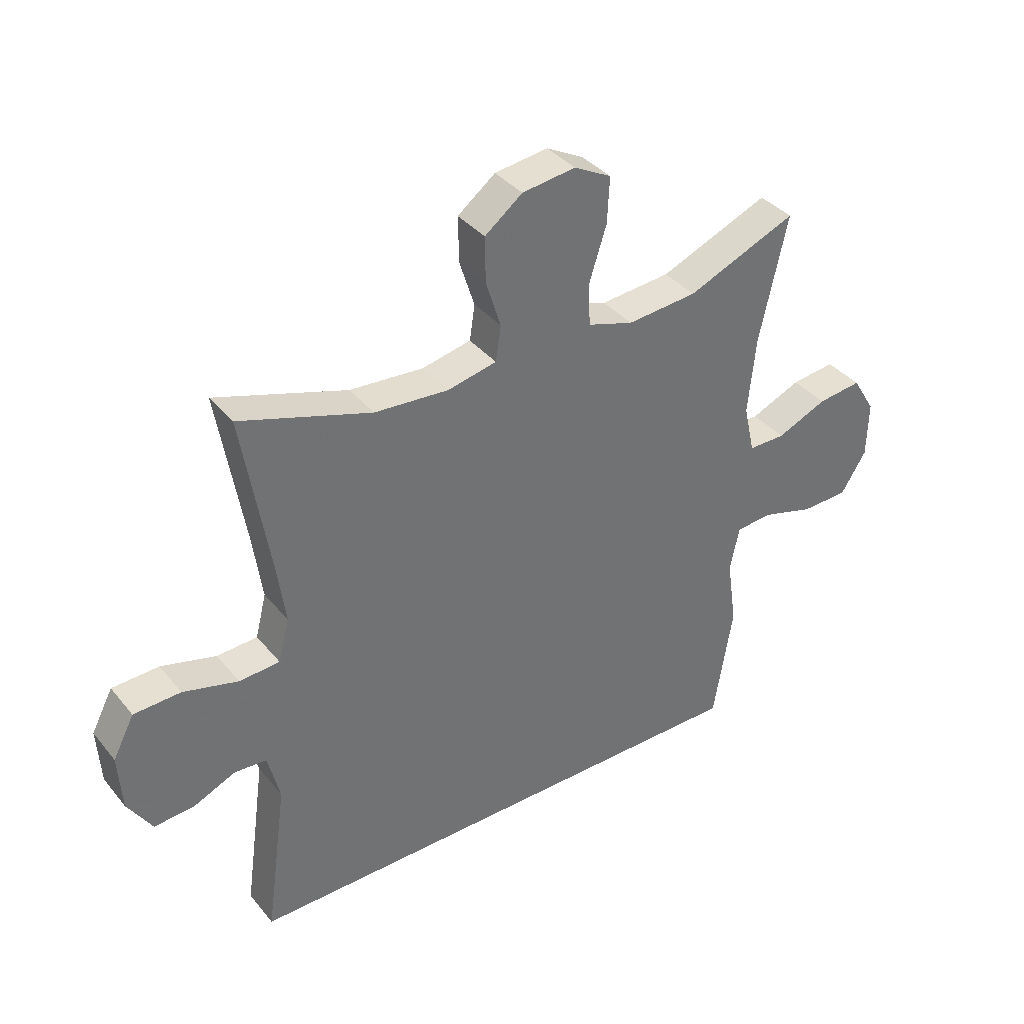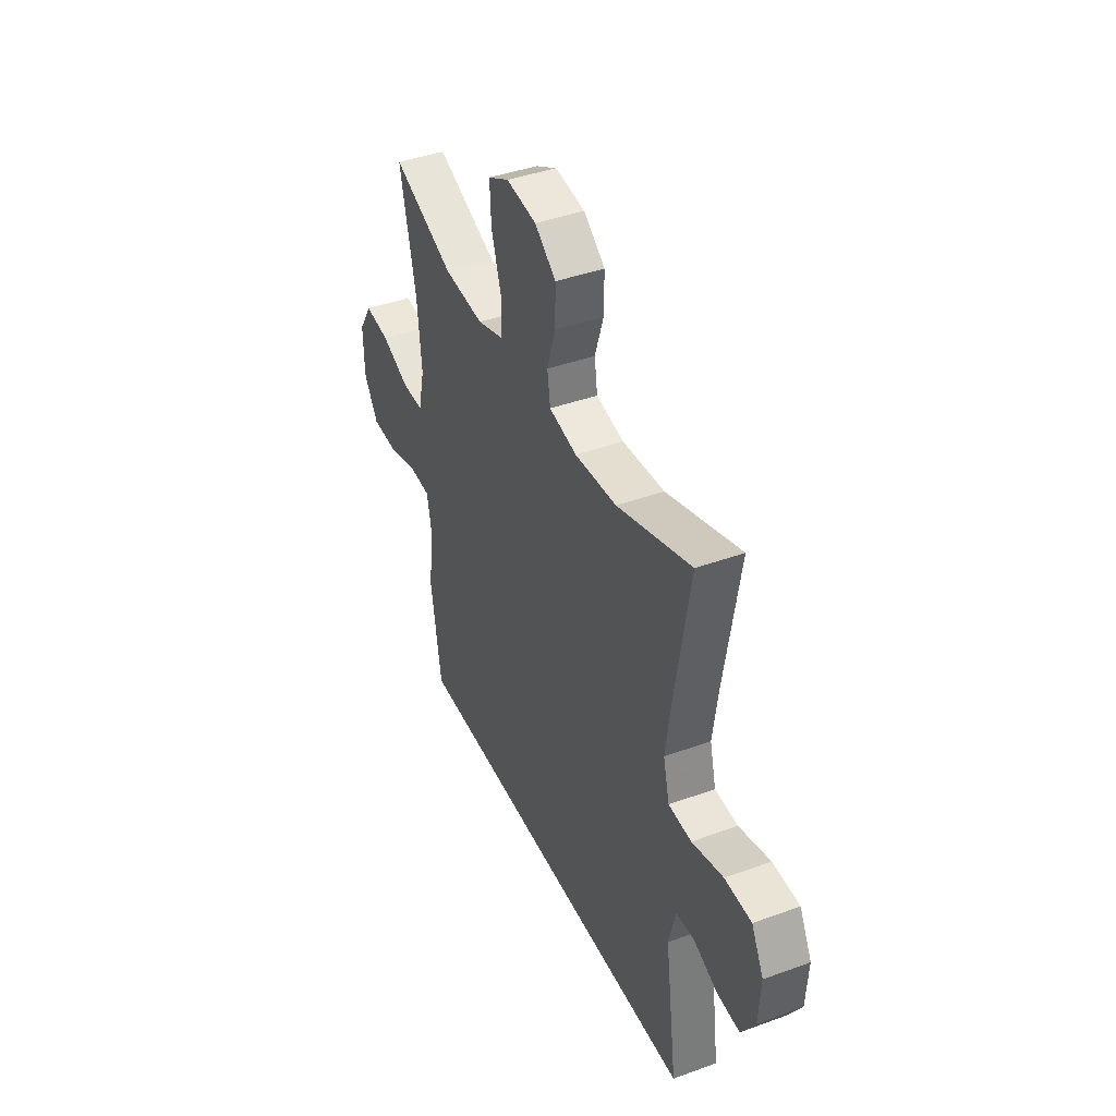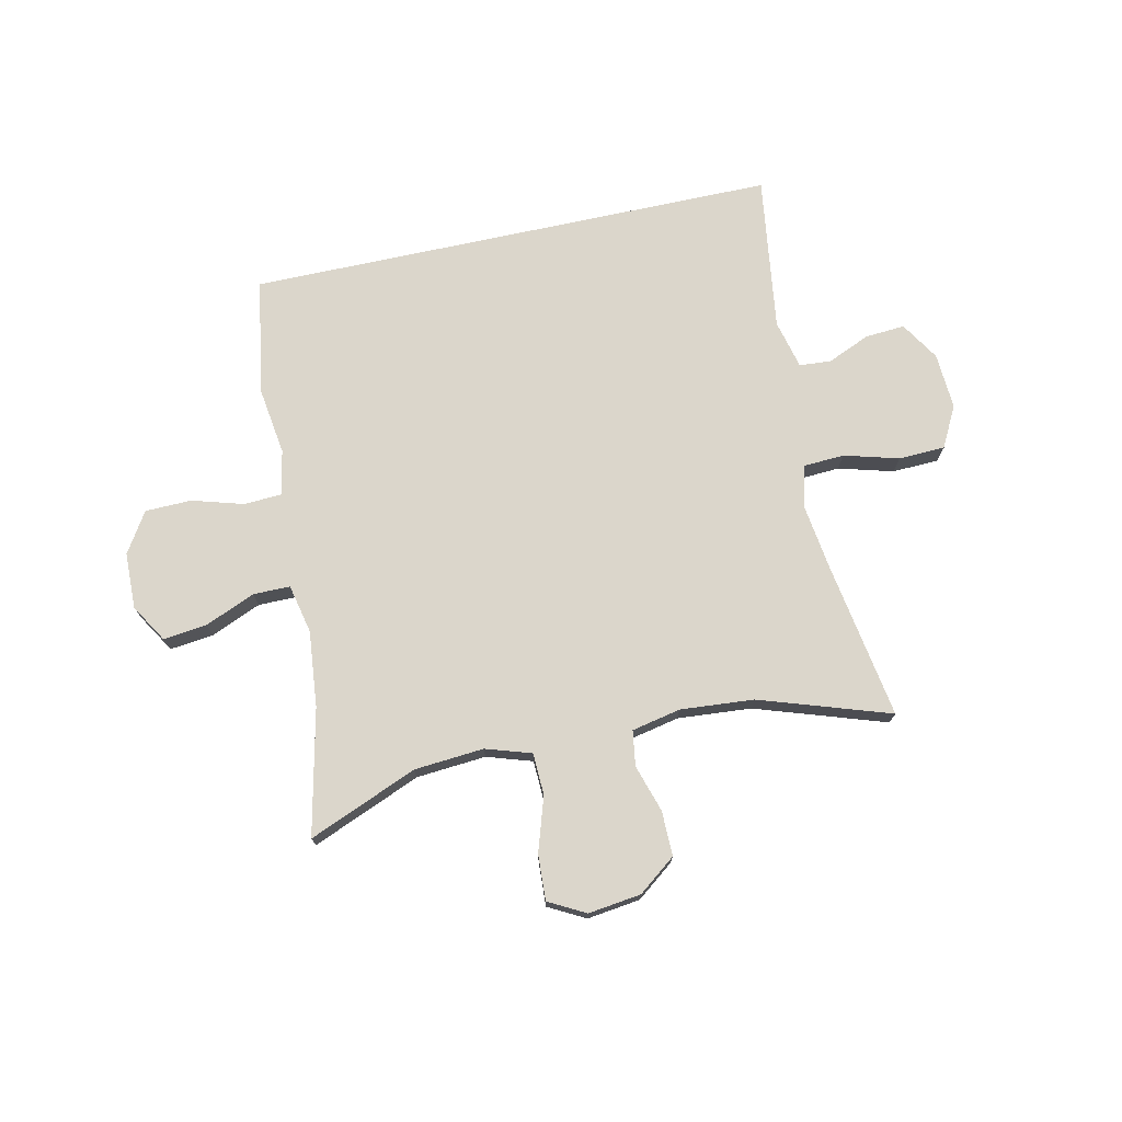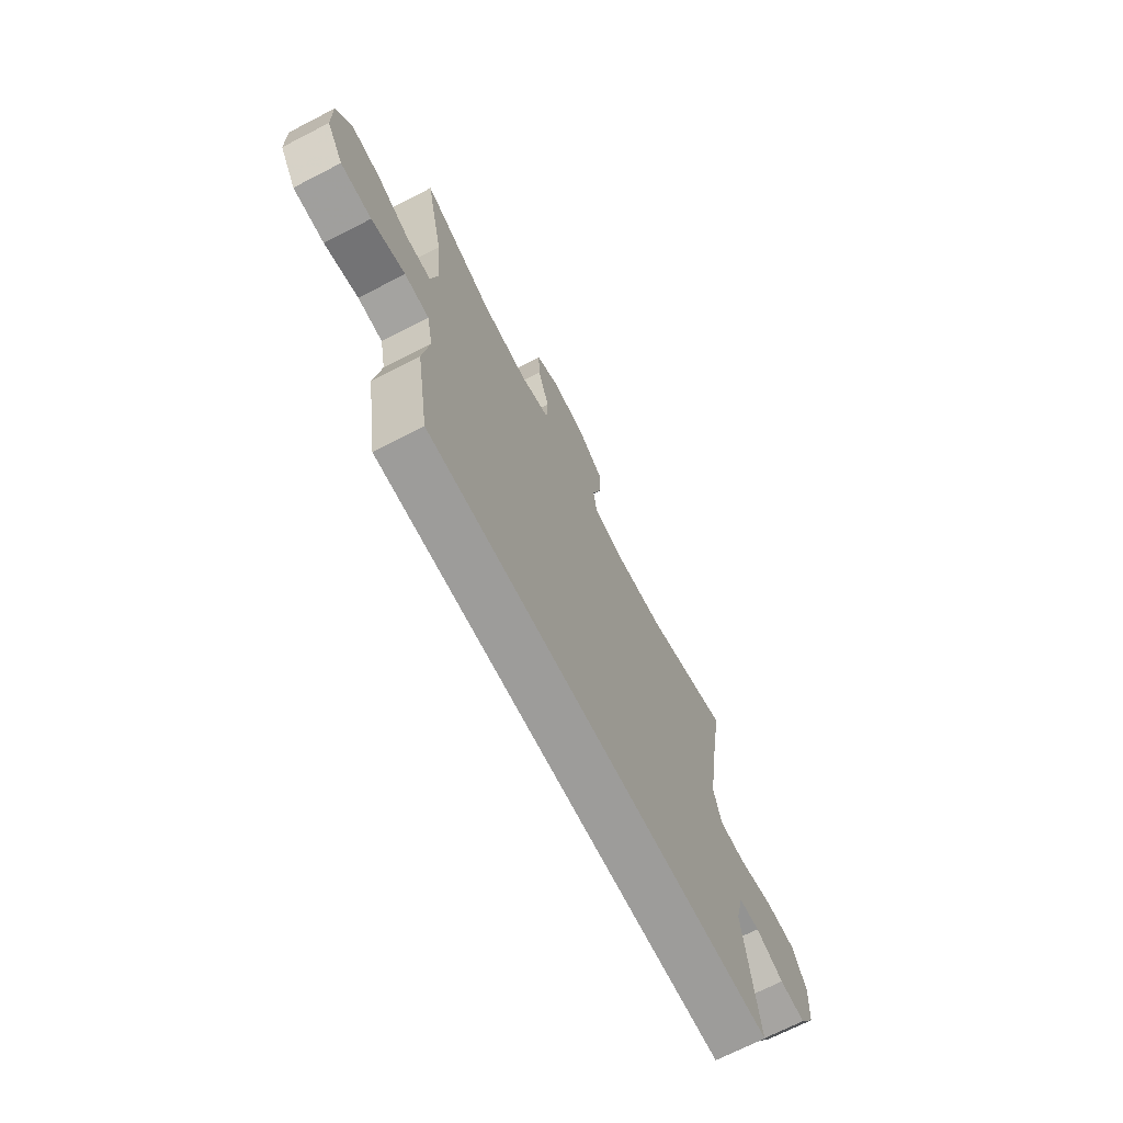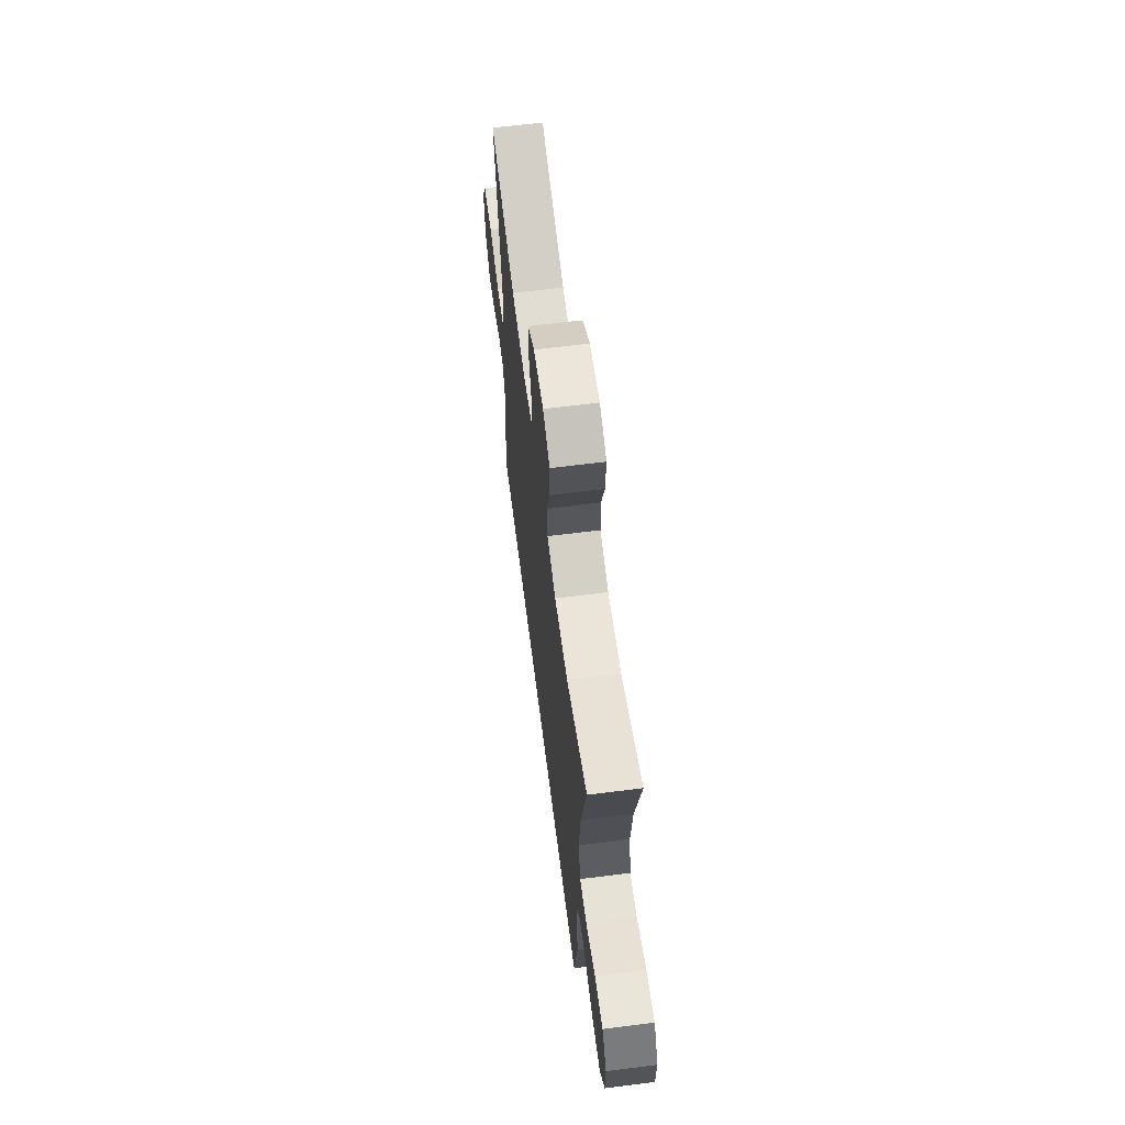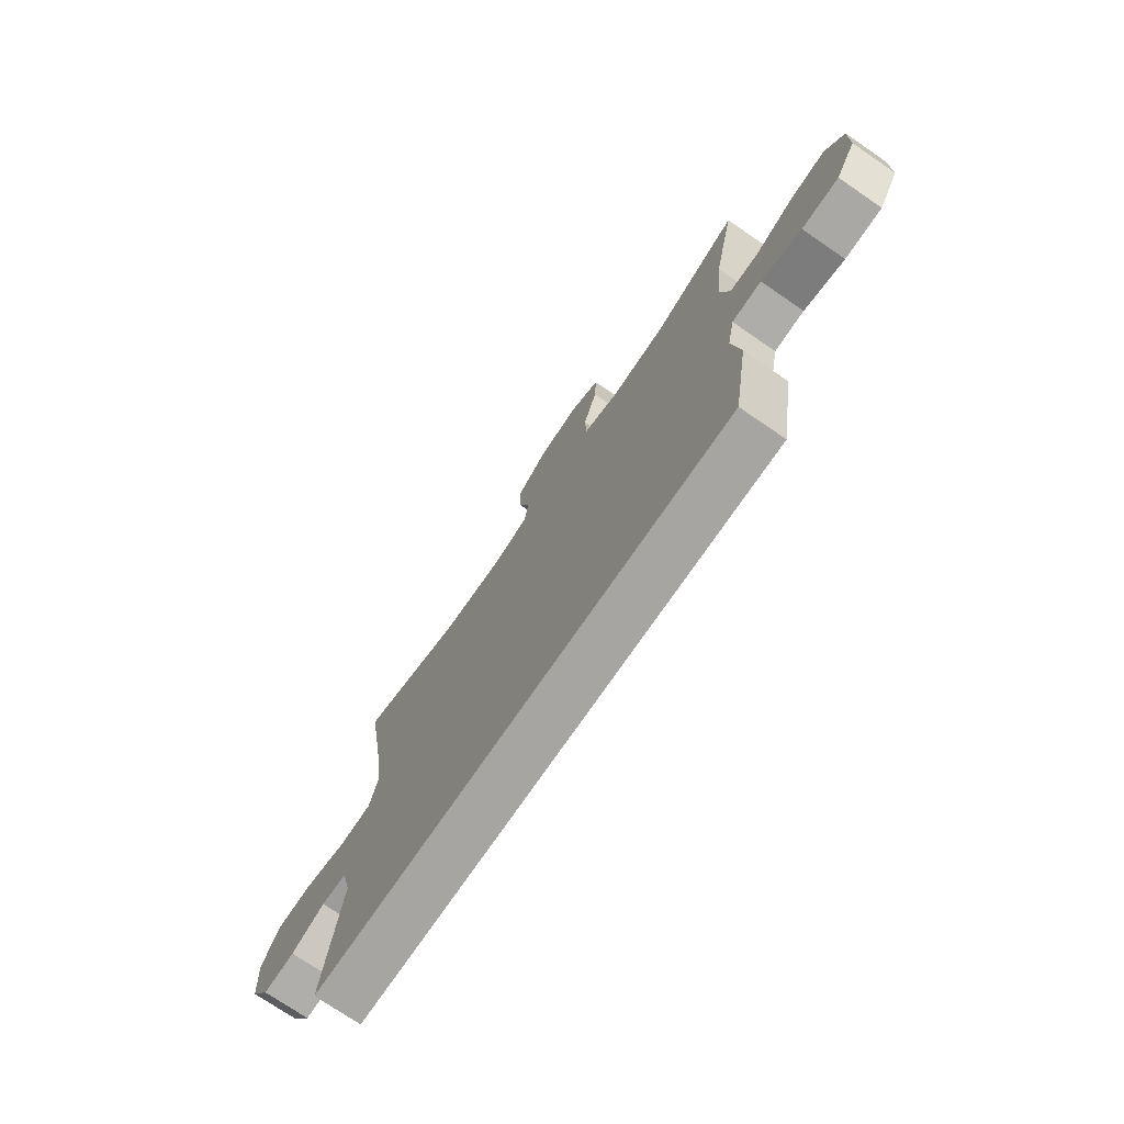
<metadata>
{"format":"obj","ext":"obj","renderer":"f3d","projection":"perspective","resolution":1024,"background":"white","views":[{"elev":37.3,"azim":145.6,"up":"+Z"},{"elev":41.3,"azim":66.2,"up":"+Z"},{"elev":73.6,"azim":-12.2,"up":"+Y"},{"elev":-70.1,"azim":-62.8,"up":"+Z"},{"elev":63.9,"azim":-97.3,"up":"+Z"},{"elev":-73.9,"azim":-124.4,"up":"+Z"}]}
</metadata>
<code>
v 0.5 0.07 0.5
v 0.455 0.07 0.229
v 0.439 0.07 0.114
v 0.458 0.07 0.039
v 0.528 0.07 0.035
v 0.623 0.07 0.061
v 0.704 0.07 0.058
v 0.741 0.07 -0.013
v 0.735 0.07 -0.111
v 0.693 0.07 -0.178
v 0.624 0.07 -0.173
v 0.55 0.07 -0.141
v 0.495 0.07 -0.145
v 0.474 0.07 -0.23
v 0.511 0.07 -0.5
v -0.412 0.07 -0.5
v -0.445 0.07 -0.298
v -0.428 0.07 -0.18
v -0.444 0.07 -0.102
v -0.509 0.07 -0.098
v -0.598 0.07 -0.124
v -0.679 0.07 -0.122
v -0.723 0.07 -0.052
v -0.725 0.07 0.046
v -0.685 0.07 0.111
v -0.609 0.07 0.102
v -0.522 0.07 0.065
v -0.458 0.07 0.065
v -0.439 0.07 0.15
v -0.452 0.07 0.282
v -0.5 0.07 0.5
v -0.311 0.07 0.422
v -0.19 0.07 0.412
v -0.111 0.07 0.437
v -0.108 0.07 0.51
v -0.138 0.07 0.604
v -0.142 0.07 0.683
v -0.078 0.07 0.717
v 0.014 0.07 0.705
v 0.079 0.07 0.655
v 0.078 0.07 0.577
v 0.052 0.07 0.495
v 0.061 0.07 0.434
v 0.146 0.07 0.416
v 0.274 0.07 0.426
v 0.5 0 0.5
v 0.455 0 0.229
v 0.439 0 0.114
v 0.458 0 0.039
v 0.528 0 0.035
v 0.623 0 0.061
v 0.704 0 0.058
v 0.741 0 -0.013
v 0.735 0 -0.111
v 0.693 0 -0.178
v 0.624 0 -0.173
v 0.55 0 -0.141
v 0.495 0 -0.145
v 0.474 0 -0.23
v 0.511 0 -0.5
v -0.412 0 -0.5
v -0.445 0 -0.298
v -0.428 0 -0.18
v -0.444 0 -0.102
v -0.509 0 -0.098
v -0.598 0 -0.124
v -0.679 0 -0.122
v -0.723 0 -0.052
v -0.725 0 0.046
v -0.685 0 0.111
v -0.609 0 0.102
v -0.522 0 0.065
v -0.458 0 0.065
v -0.439 0 0.15
v -0.452 0 0.282
v -0.5 0 0.5
v -0.311 0 0.422
v -0.19 0 0.412
v -0.111 0 0.437
v -0.108 0 0.51
v -0.138 0 0.604
v -0.142 0 0.683
v -0.078 0 0.717
v 0.014 0 0.705
v 0.079 0 0.655
v 0.078 0 0.577
v 0.052 0 0.495
v 0.061 0 0.434
v 0.146 0 0.416
v 0.274 0 0.426
f 39 40 41 42
f 39 42 43
f 38 39 43
f 35 36 37 38
f 34 35 38 43
f 33 34 43 44
f 30 31 32
f 29 30 32 33
f 28 29 33 44
f 24 25 26 27
f 24 27 28
f 23 24 28
f 20 21 22 23
f 19 20 23 28
f 18 19 28 44
f 14 15 16 17
f 13 14 17 18
f 12 13 18 44
f 5 6 7 8
f 4 5 8 9
f 45 1 2
f 45 2 3
f 44 45 3 4
f 12 44 4
f 10 11 12
f 4 9 10 12
f 87 86 85 84
f 88 87 84
f 88 84 83
f 83 82 81 80
f 88 83 80 79
f 89 88 79 78
f 77 76 75
f 78 77 75 74
f 89 78 74 73
f 72 71 70 69
f 73 72 69
f 73 69 68
f 68 67 66 65
f 73 68 65 64
f 89 73 64 63
f 62 61 60 59
f 63 62 59 58
f 89 63 58 57
f 53 52 51 50
f 54 53 50 49
f 47 46 90
f 48 47 90
f 49 48 90 89
f 49 89 57
f 57 56 55
f 57 55 54 49
f 1 46 47 2
f 2 47 48 3
f 3 48 49 4
f 4 49 50 5
f 5 50 51 6
f 6 51 52 7
f 7 52 53 8
f 8 53 54 9
f 9 54 55 10
f 10 55 56 11
f 11 56 57 12
f 12 57 58 13
f 13 58 59 14
f 14 59 60 15
f 15 60 61 16
f 16 61 62 17
f 17 62 63 18
f 18 63 64 19
f 19 64 65 20
f 20 65 66 21
f 21 66 67 22
f 22 67 68 23
f 23 68 69 24
f 24 69 70 25
f 25 70 71 26
f 26 71 72 27
f 27 72 73 28
f 28 73 74 29
f 29 74 75 30
f 30 75 76 31
f 31 76 77 32
f 32 77 78 33
f 33 78 79 34
f 34 79 80 35
f 35 80 81 36
f 36 81 82 37
f 37 82 83 38
f 38 83 84 39
f 39 84 85 40
f 40 85 86 41
f 41 86 87 42
f 42 87 88 43
f 43 88 89 44
f 44 89 90 45
f 45 90 46 1

</code>
